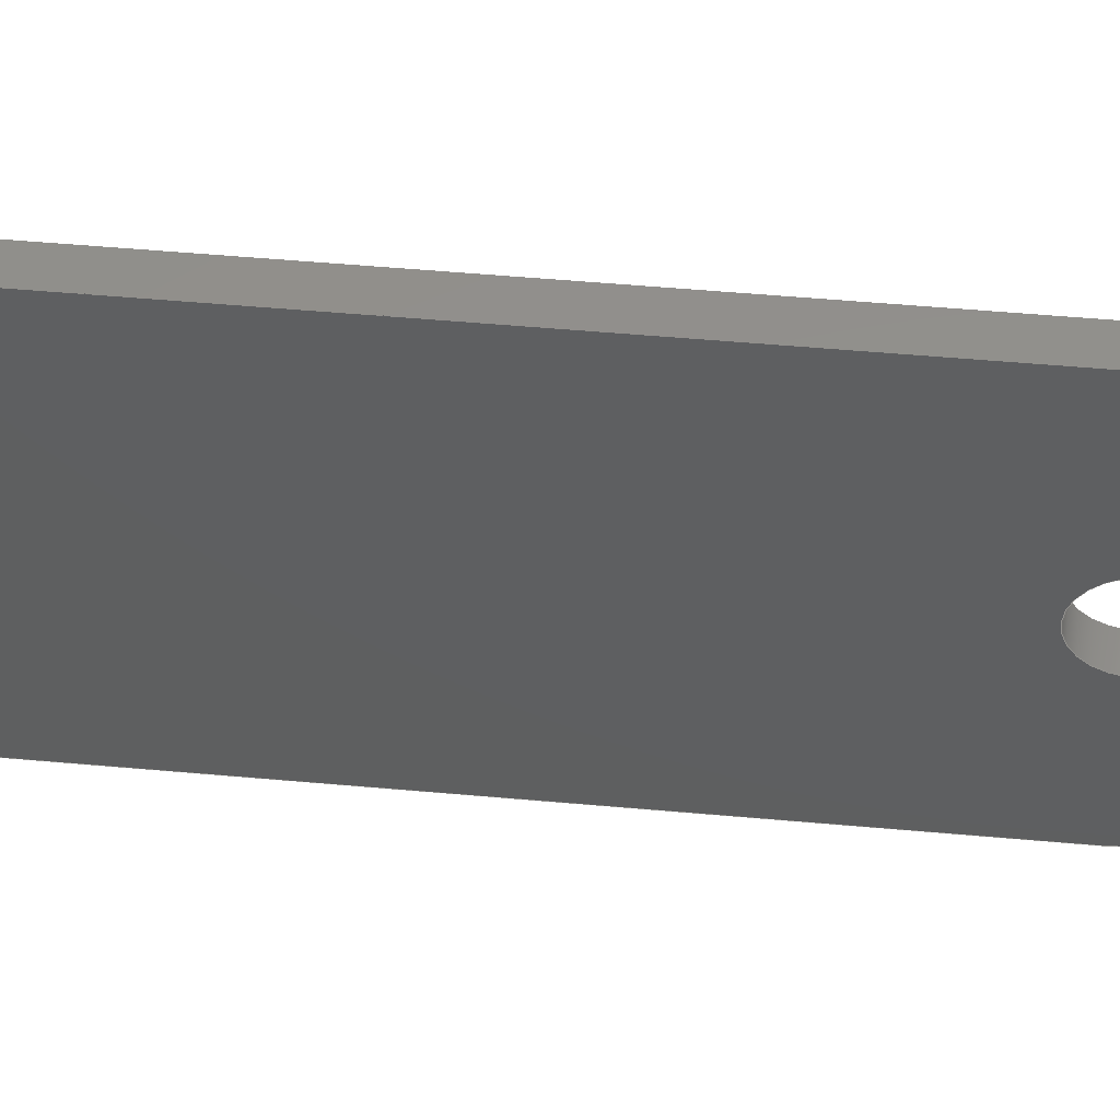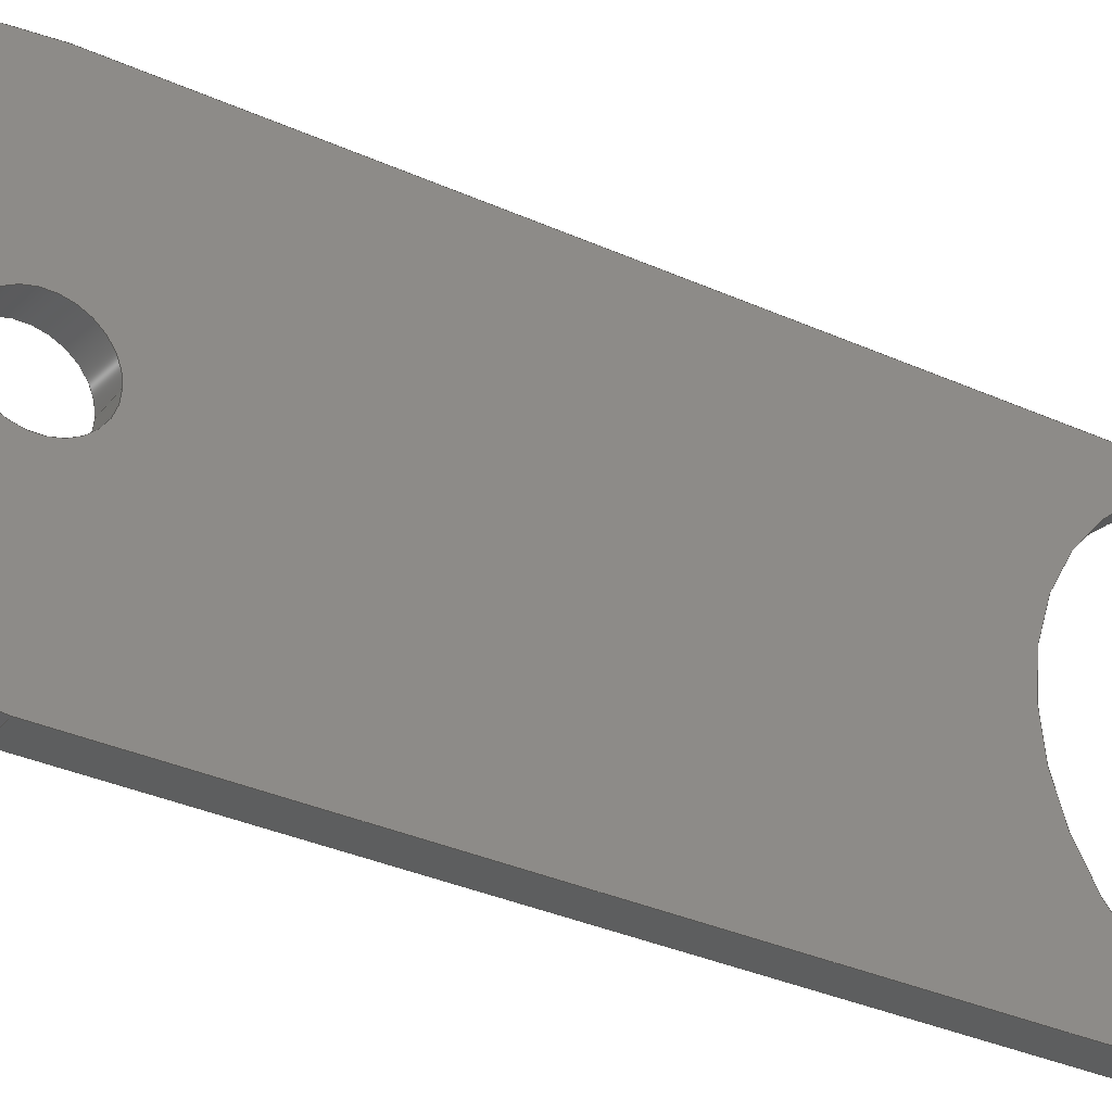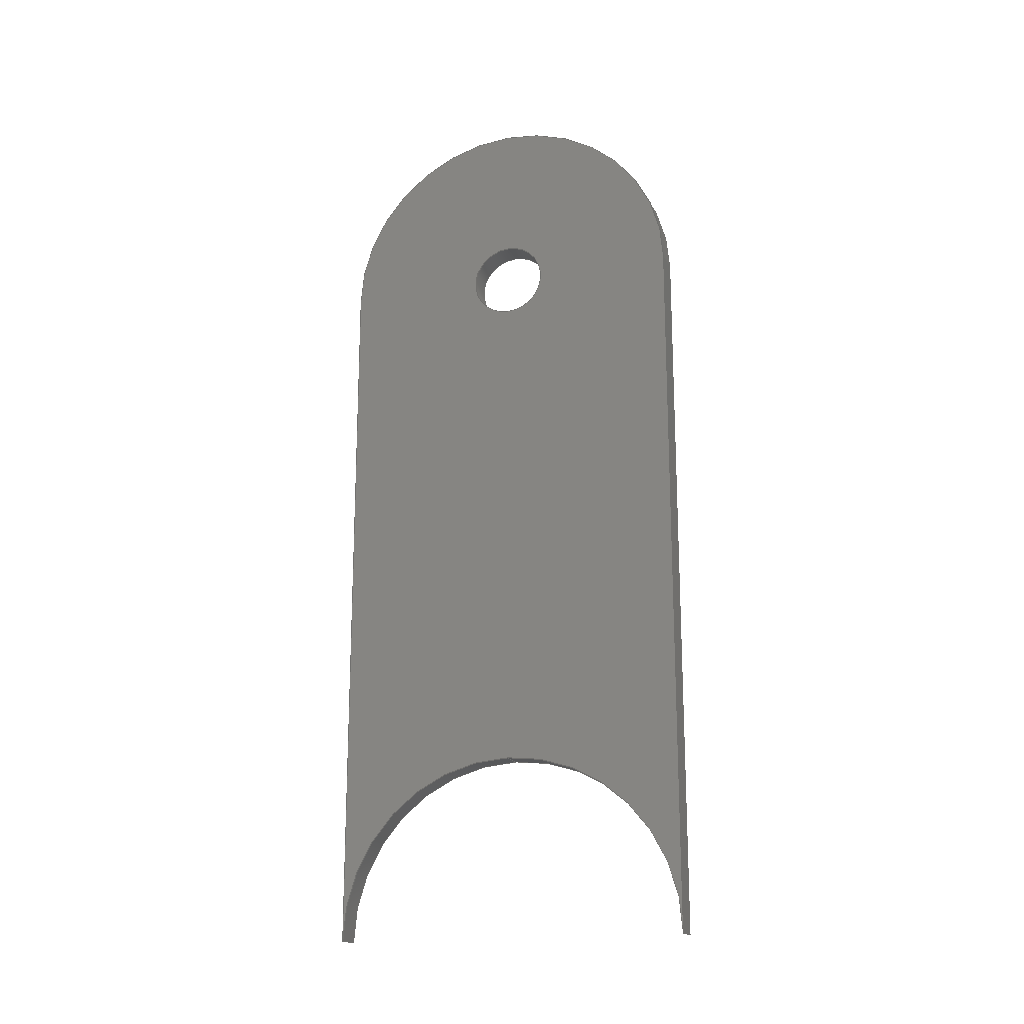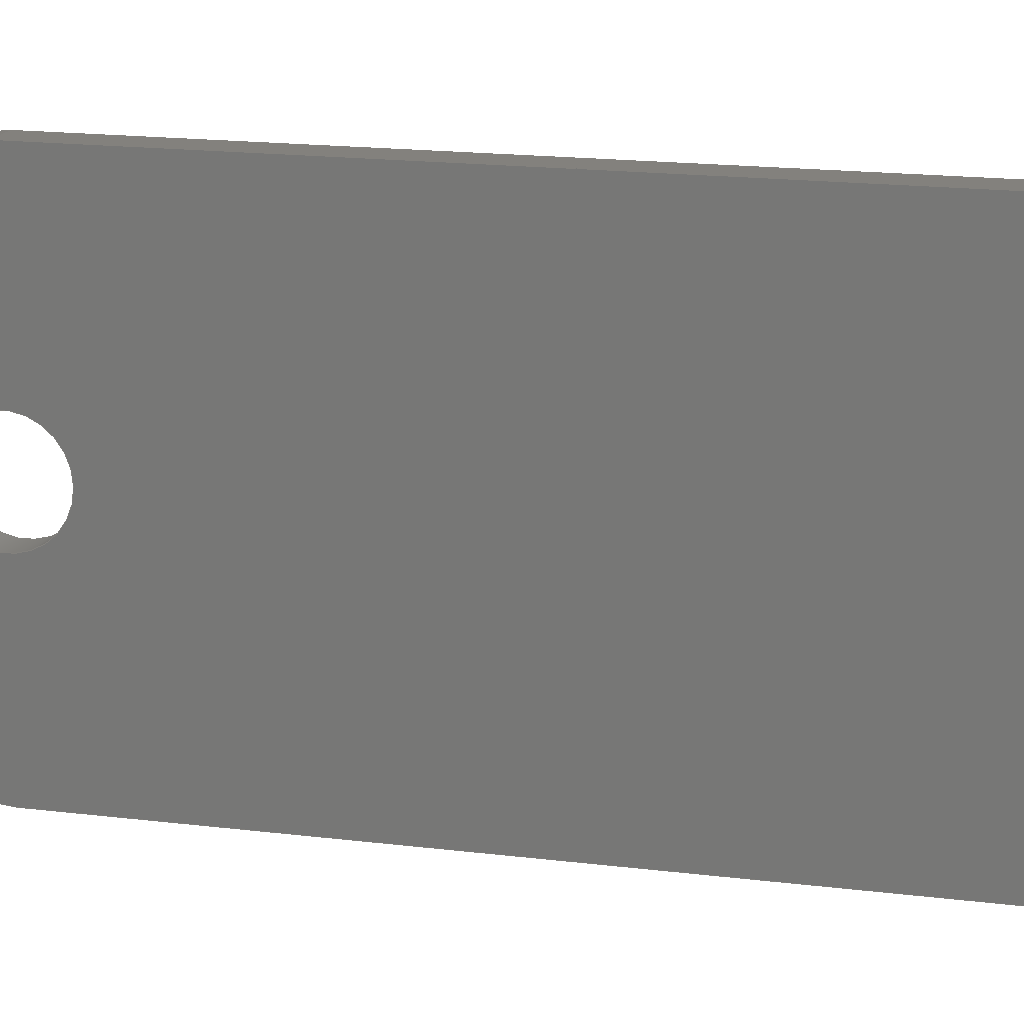
<metadata>
{"format":"iges","ext":"igs","renderer":"f3d","projection":"perspective","resolution":1024,"background":"white","views":[{"elev":52.7,"azim":95.5,"up":"+Z"},{"elev":-33.5,"azim":-121.7,"up":"+Z"},{"elev":-17.7,"azim":-71.0,"up":"+Y"},{"elev":15.9,"azim":-74.9,"up":"+Z"}]}
</metadata>
<code>
START RECORD GO HERE.
1H,,1H;,20HCNEXT - IGES PRODUCT,38HEL_A0300_004_AA (chappes batterie).ig
s,44HIBM CATIA IGES - CATIA Version 5 Release 19 ,27HCATIA Version 5 Rel
ease 19 ,32,75,6,75,15,9Hchappe V2,1,2,2HMM,1000,1,15H2.018e+07
0,0.001,1e+04,5Hmaxim,15HLAPTOP-3J4HBL65,11,0,15H2.018e+07,;
     406       1       0       0       0       0       0       000010201
     406       0       0       1      15                               0
     110       2       0       0       0       0       0       001010001
     110       0       0       1       0                               0
     110       3       0       0       0       0       0       001010001
     110       0       0       1       0                               0
     120       4       0       0       0       0       0       001010001
     120       0       0       1       0                               0
     110       5       0       0       0       0       0       001010001
     110       0       0       1       0                               0
     124       6       0       0       0       0       0       001020201
     124       0       0       1       0                               0
     100       7       0       0       0       0      11       001010001
     100       0       0       1       0                               0
     110       8       0       0       0       0       0       001010001
     110       0       0       1       0                               0
     124       9       0       0       0       0       0       001020201
     124       0       0       2       0                               0
     100      11       0       0       0       0      17       001010001
     100       0       0       1       0                               0
     102      12       0       0       0       0       0       001010001
     102       0       0       1       0                               0
     142      13       0       0       0       0       0       001010001
     142       0       0       1       0                               0
     144      14       0       0   10000       0       0       000000000
     144       0       0       1       0                               0
     110      15       0       0       0       0       0       001010001
     110       0       0       1       0                               0
     110      16       0       0       0       0       0       001010001
     110       0       0       1       0                               0
     120      17       0       0       0       0       0       001010001
     120       0       0       1       0                               0
     110      18       0       0       0       0       0       001010001
     110       0       0       1       0                               0
     124      19       0       0       0       0       0       001020201
     124       0       0       2       0                               0
     100      21       0       0       0       0      35       001010001
     100       0       0       1       0                               0
     110      22       0       0       0       0       0       001010001
     110       0       0       1       0                               0
     124      23       0       0       0       0       0       001020201
     124       0       0       1       0                               0
     100      24       0       0       0       0      41       001010001
     100       0       0       1       0                               0
     102      25       0       0       0       0       0       001010001
     102       0       0       1       0                               0
     142      26       0       0       0       0       0       001010001
     142       0       0       1       0                               0
     144      27       0       0   10000       0       0       000000000
     144       0       0       1       0                               0
     108      28       0       0       0       0       0       001010001
     108       0       0       1       0                               0
     110      29       0       0       0       0       0       001010001
     110       0       0       1       0                               0
     124      30       0       0       0       0       0       001020201
     124       0       0       1       0                               0
     100      31       0       0       0       0      55       001010001
     100       0       0       1       0                               0
     124      32       0       0       0       0       0       001020201
     124       0       0       2       0                               0
     100      34       0       0       0       0      59       001010001
     100       0       0       1       0                               0
     110      35       0       0       0       0       0       001010001
     110       0       0       1       0                               0
     124      36       0       0       0       0       0       001020201
     124       0       0       2       0                               0
     100      38       0       0       0       0      65       001010001
     100       0       0       1       0                               0
     124      39       0       0       0       0       0       001020201
     124       0       0       1       0                               0
     100      40       0       0       0       0      69       001010001
     100       0       0       1       0                               0
     102      41       0       0       0       0       0       001010001
     102       0       0       1       0                               0
     142      42       0       0       0       0       0       001010001
     142       0       0       1       0                               0
     124      43       0       0       0       0       0       001020201
     124       0       0       2       0                               0
     100      45       0       0       0       0      77       001010001
     100       0       0       1       0                               0
     124      46       0       0       0       0       0       001020201
     124       0       0       1       0                               0
     100      47       0       0       0       0      81       001010001
     100       0       0       1       0                               0
     102      48       0       0       0       0       0       001010001
     102       0       0       1       0                               0
     142      49       0       0       0       0       0       001010001
     142       0       0       1       0                               0
     144      50       0       0   10000       0       0       000000000
     144       0       0       1       0                               0
     110      51       0       0       0       0       0       001010001
     110       0       0       1       0                               0
     110      52       0       0       0       0       0       001010001
     110       0       0       1       0                               0
     120      53       0       0       0       0       0       001010001
     120       0       0       1       0                               0
     124      54       0       0       0       0       0       001020201
     124       0       0       2       0                               0
     100      56       0       0       0       0      97       001010001
     100       0       0       1       0                               0
     110      57       0       0       0       0       0       001010001
     110       0       0       1       0                               0
     124      58       0       0       0       0       0       001020201
     124       0       0       1       0                               0
     100      59       0       0       0       0     103       001010001
     100       0       0       1       0                               0
     110      60       0       0       0       0       0       001010001
     110       0       0       1       0                               0
     102      61       0       0       0       0       0       001010001
     102       0       0       1       0                               0
     142      62       0       0       0       0       0       001010001
     142       0       0       1       0                               0
     144      63       0       0   10000       0       0       000000000
     144       0       0       1       0                               0
     110      64       0       0       0       0       0       001010001
     110       0       0       1       0                               0
     110      65       0       0       0       0       0       001010001
     110       0       0       1       0                               0
     120      66       0       0       0       0       0       001010001
     120       0       0       1       0                               0
     124      67       0       0       0       0       0       001020201
     124       0       0       1       0                               0
     100      68       0       0       0       0     121       001010001
     100       0       0       1       0                               0
     110      69       0       0       0       0       0       001010001
     110       0       0       1       0                               0
     124      70       0       0       0       0       0       001020201
     124       0       0       2       0                               0
     100      72       0       0       0       0     127       001010001
     100       0       0       1       0                               0
     110      73       0       0       0       0       0       001010001
     110       0       0       1       0                               0
     102      74       0       0       0       0       0       001010001
     102       0       0       1       0                               0
     142      75       0       0       0       0       0       001010001
     142       0       0       1       0                               0
     144      76       0       0   10000       0       0       000000000
     144       0       0       1       0                               0
     108      77       0       0       0       0       0       001010001
     108       0       0       1       0                               0
     110      78       0       0       0       0       0       001010001
     110       0       0       1       0                               0
     110      79       0       0       0       0       0       001010001
     110       0       0       1       0                               0
     110      80       0       0       0       0       0       001010001
     110       0       0       1       0                               0
     110      81       0       0       0       0       0       001010001
     110       0       0       1       0                               0
     102      82       0       0       0       0       0       001010001
     102       0       0       1       0                               0
     142      83       0       0       0       0       0       001010001
     142       0       0       1       0                               0
     144      84       0       0   10000       0       0       000000000
     144       0       0       1       0                               0
     110      85       0       0       0       0       0       001010001
     110       0       0       1       0                               0
     110      86       0       0       0       0       0       001010001
     110       0       0       1       0                               0
     120      87       0       0       0       0       0       001010001
     120       0       0       1       0                               0
     124      88       0       0       0       0       0       001020201
     124       0       0       1       0                               0
     100      89       0       0       0       0     161       001010001
     100       0       0       1       0                               0
     110      90       0       0       0       0       0       001010001
     110       0       0       1       0                               0
     124      91       0       0       0       0       0       001020201
     124       0       0       2       0                               0
     100      93       0       0       0       0     167       001010001
     100       0       0       1       0                               0
     110      94       0       0       0       0       0       001010001
     110       0       0       1       0                               0
     102      95       0       0       0       0       0       001010001
     102       0       0       1       0                               0
     142      96       0       0       0       0       0       001010001
     142       0       0       1       0                               0
     144      97       0       0   10000       0       0       000000000
     144       0       0       1       0                               0
     110      98       0       0       0       0       0       001010001
     110       0       0       1       0                               0
     110      99       0       0       0       0       0       001010001
     110       0       0       1       0                               0
     120     100       0       0       0       0       0       001010001
     120       0       0       1       0                               0
     124     101       0       0       0       0       0       001020201
     124       0       0       2       0                               0
     100     103       0       0       0       0     185       001010001
     100       0       0       1       0                               0
     110     104       0       0       0       0       0       001010001
     110       0       0       1       0                               0
     124     105       0       0       0       0       0       001020201
     124       0       0       1       0                               0
     100     106       0       0       0       0     191       001010001
     100       0       0       1       0                               0
     110     107       0       0       0       0       0       001010001
     110       0       0       1       0                               0
     102     108       0       0       0       0       0       001010001
     102       0       0       1       0                               0
     142     109       0       0       0       0       0       001010001
     142       0       0       1       0                               0
     144     110       0       0   10000       0       0       000000000
     144       0       0       1       0                               0
     108     111       0       0       0       0       0       001010001
     108       0       0       1       0                               0
     110     112       0       0       0       0       0       001010001
     110       0       0       1       0                               0
     110     113       0       0       0       0       0       001010001
     110       0       0       1       0                               0
     110     114       0       0       0       0       0       001010001
     110       0       0       1       0                               0
     110     115       0       0       0       0       0       001010001
     110       0       0       1       0                               0
     102     116       0       0       0       0       0       001010001
     102       0       0       1       0                               0
     142     117       0       0       0       0       0       001010001
     142       0       0       1       0                               0
     144     118       0       0   10000       0       0       000000000
     144       0       0       1       0                               0
     108     119       0       0       0       0       0       001010001
     108       0       0       1       0                               0
     124     120       0       0       0       0       0       001020201
     124       0       0       2       0                               0
     100     122       0       0       0       0     221       001010001
     100       0       0       1       0                               0
     124     123       0       0       0       0       0       001020201
     124       0       0       1       0                               0
     100     124       0       0       0       0     225       001010001
     100       0       0       1       0                               0
     110     125       0       0       0       0       0       001010001
     110       0       0       1       0                               0
     124     126       0       0       0       0       0       001020201
     124       0       0       1       0                               0
     100     127       0       0       0       0     231       001010001
     100       0       0       1       0                               0
     124     128       0       0       0       0       0       001020201
     124       0       0       2       0                               0
     100     130       0       0       0       0     235       001010001
     100       0       0       1       0                               0
     110     131       0       0       0       0       0       001010001
     110       0       0       1       0                               0
     102     132       0       0       0       0       0       001010001
     102       0       0       1       0                               0
     142     133       0       0       0       0       0       001010001
     142       0       0       1       0                               0
     124     134       0       0       0       0       0       001020201
     124       0       0       2       0                               0
     100     136       0       0       0       0     245       001010001
     100       0       0       1       0                               0
     124     137       0       0       0       0       0       001020201
     124       0       0       2       0                               0
     100     139       0       0       0       0     249       001010001
     100       0       0       1       0                               0
     102     140       0       0       0       0       0       001010001
     102       0       0       1       0                               0
     142     141       0       0       0       0       0       001010001
     142       0       0       1       0                               0
     144     142       0       0   10000       0       0       000000000
     144       0       0       1       0                               0
406,1,15HCorps principal,0,0;                                          1
110,0.09,40,0,1.09,40,0,0,0;                          3
110,0,37.85,2.633e-16,1.5,37.85,2.633e-16,0,0;         5
120,3,5,0,6.283,0,0;                                           7
110,0,42.15,0,1.5,42.15,0,0,0;                                   9
124,0,0,-1,1.5,1,0,0,40,0,-1,0,0,0,0;           11
100,0,0,0,2.15,0,-2.15,-2.633e-16,0,0;                 13
110,1.5,37.85,2.633e-16,0,37.85,2.633e-16,0,0;        15
124,0,0,1,0,-1,-1.225e-16,0,40,                  17
1.225e-16,-1,0,0,0,0;                                    17
100,0,0,0,2.15,0,-2.15,-2.633e-16,0,0;                 19
102,4,9,13,15,19,0,0;                                                 21
142,0,7,0,21,2,0,0;                                                   23
144,7,1,0,23,0,1,1;                                                   25
110,0.09,40,0,1.09,40,0,0,0;                         27
110,0,42.15,0,1.5,42.15,0,0,0;                                  29
120,27,29,0,6.283,0,0;                                        31
110,0,37.85,2.633e-16,1.5,37.85,2.633e-16,0,0;        33
124,0,0,-1,1.5,-1,1.225e-16,0,40,                  35
1.225e-16,1,0,0,0,0;                                     35
100,0,0,0,2.15,0,-2.15,2.633e-16,0,0;                  37
110,1.5,42.15,0,0,42.15,0,0,0;                                  39
124,0,0,1,0,1,0,0,40,0,1,0,0,0,0;             41
100,0,0,0,2.15,0,-2.15,2.633e-16,0,0;                  43
102,4,33,37,39,43,0,0;                                                45
142,0,31,0,45,2,0,0;                                                  47
144,31,1,0,47,0,1,1;                                                  49
108,1,0,0,1.5,0,1.5,0,0,1,0,0;                            51
110,1.5,6.123e-16,10,1.5,40,10,0,0;                      53
124,0,0,-1,1.5,0,1,0,40,1,0,0,0,0,0;            55
100,0,0,0,10,0,-2.449e-15,10,0,0;                  57
124,0,0,-1,1.5,1,-2.449e-16,0,40,                  59
-2.449e-16,-1,0,0,0,0;                                   59
100,0,0,0,10,0,2.449e-15,10,0,0;                   61
110,1.5,40,-10,1.5,-1.837e-15,-10,0,0;                   63
124,0,0,1,1.5,-1.837e-16,1,0,0,-1,               65
-1.837e-16,0,0,0,0;                                        65
100,0,0,0,10,0,-1.837e-15,10,0,0;                  67
124,0,0,1,1.5,1,0,0,0,0,1,0,0,0,0;              69
100,0,0,0,10,0,6.123e-16,10,0,0;                   71
102,6,53,57,61,63,67,71,0,0;                                          73
142,0,51,0,73,2,0,0;                                                  75
124,0,0,1,1.5,-1,-1.225e-16,0,40,                  77
1.225e-16,-1,0,0,0,0;                                    77
100,0,0,0,2.15,0,-2.15,-2.633e-16,0,0;                 79
124,0,0,1,1.5,1,0,0,40,0,1,0,0,0,0;             81
100,0,0,0,2.15,0,-2.15,2.633e-16,0,0;                  83
102,2,79,83,0,0;                                                      85
142,0,51,0,85,2,0,0;                                                  87
144,51,1,1,75,87,0,1,1;                                               89
110,0.75,0,0,1.75,0,0,0,0;                                    91
110,0,10,0,1.5,10,0,0,0;                                    93
120,91,93,0,6.283,0,0;                                        95
124,0,0,-1,1.5,6.123e-17,1,0,0,1,                97
-6.123e-17,0,0,0,0;                                        97
100,0,0,0,10,0,6.123e-16,10,0,0;                   99
110,1.5,10,0,0,10,0,0,0;                                   101
124,0,0,1,0,1,0,0,0,0,1,0,0,0,0;             103
100,0,0,0,10,0,6.123e-16,10,0,0;                  105
110,0,6.123e-16,10,1.5,6.123e-16,10,0,0;         107
102,4,99,101,105,107,0,0;                                            109
142,0,95,0,109,2,0,0;                                                111
144,95,1,0,111,0,1,1;                                                113
110,0.75,0,0,1.75,0,0,0,0;                                   115
110,0,-1.837e-15,-10,1.5,-1.837e-15,-10,0,0;     117
120,115,117,0,6.283,0,0;                                     119
124,0,0,-1,1.5,1,0,0,0,0,-1,0,0,0,0;           121
100,0,0,0,10,0,-1.837e-15,10,0,0;                 123
110,1.5,-1.837e-15,-10,0,-1.837e-15,-10,0,0;     125
124,0,0,1,0,-1.837e-16,1,0,0,-1,              127
-1.837e-16,0,0,0,0;                                       127
100,0,0,0,10,0,-1.837e-15,10,0,0;                 129
110,0,10,0,1.5,10,0,0,0;                                   131
102,4,123,125,129,131,0,0;                                           133
142,0,119,0,133,2,0,0;                                               135
144,119,1,0,135,0,1,1;                                               137
108,0,0,-1,10,0,0,0,-10,1,0,0;                       139
110,1.5,-1.837e-15,-10,1.5,40,-10,0,0;                  141
110,1.5,40,-10,0,40,-10,0,0;                               143
110,0,40,-10,0,-1.837e-15,-10,0,0;                  145
110,0,-1.837e-15,-10,1.5,-1.837e-15,-10,0,0;     147
102,4,141,143,145,147,0,0;                                           149
142,0,139,0,149,2,0,0;                                               151
144,139,1,0,151,0,1,1;                                               153
110,0.75,40,0,1.75,40,0,0,0;                                 155
110,0,40,-10,1.5,40,-10,0,0;                               157
120,155,157,0,6.283,0,0;                                     159
124,0,0,1,1.5,0,1,0,40,-1,0,0,0,0,0;           161
100,0,0,0,10,0,2.449e-15,10,0,0;                  163
110,1.5,50,-2.449e-15,0,50,-2.449e-15,0,0;       165
124,0,0,-1,0,1,-2.449e-16,0,40,                 167
-2.449e-16,-1,0,0,0,0;                                  167
100,0,0,0,10,0,2.449e-15,10,0,0;                  169
110,0,40,-10,1.5,40,-10,0,0;                               171
102,4,163,165,169,171,0,0;                                           173
142,0,159,0,173,2,0,0;                                               175
144,159,1,0,175,0,1,1;                                               177
110,0.75,40,0,1.75,40,0,0,0;                                 179
110,0,50,-2.449e-15,1.5,50,-2.449e-15,0,0;       181
120,179,181,0,6.283,0,0;                                     183
124,0,0,1,1.5,1,2.449e-16,0,40,                   185
-2.449e-16,1,0,0,0,0;                                   185
100,0,0,0,10,0,-2.449e-15,10,0,0;                 187
110,1.5,40,10,0,40,10,0,0;                                 189
124,0,0,-1,0,0,1,0,40,1,0,0,0,0,0;           191
100,0,0,0,10,0,-2.449e-15,10,0,0;                 193
110,0,50,-2.449e-15,1.5,50,-2.449e-15,0,0;       195
102,4,187,189,193,195,0,0;                                           197
142,0,183,0,197,2,0,0;                                               199
144,183,1,0,199,0,1,1;                                               201
108,0,0,-1,-10,0,0,0,10,1,0,0;                       203
110,1.5,40,10,1.5,6.123e-16,10,0,0;                     205
110,1.5,6.123e-16,10,0,6.123e-16,10,0,0;         207
110,0,6.123e-16,10,0,40,10,0,0;                     209
110,0,40,10,1.5,40,10,0,0;                                 211
102,4,205,207,209,211,0,0;                                           213
142,0,203,0,213,2,0,0;                                               215
144,203,1,0,215,0,1,1;                                               217
108,1,0,0,0,0,0,0,0,1,0,0;                           219
124,0,0,-1,0,6.123e-17,1,0,0,1,               221
-6.123e-17,0,0,0,0;                                       221
100,0,0,0,10,0,6.123e-16,10,0,0;                  223
124,0,0,-1,0,1,0,0,0,0,-1,0,0,0,0;           225
100,0,0,0,10,0,-1.837e-15,10,0,0;                 227
110,0,-1.837e-15,-10,0,40,-10,0,0;                  229
124,0,0,1,0,0,1,0,40,-1,0,0,0,0,0;           231
100,0,0,0,10,0,2.449e-15,10,0,0;                  233
124,0,0,1,0,1,2.449e-16,0,40,                   235
-2.449e-16,1,0,0,0,0;                                   235
100,0,0,0,10,0,-2.449e-15,10,0,0;                 237
110,0,40,10,0,6.123e-16,10,0,0;                     239
102,6,223,227,229,233,237,239,0,0;                                   241
142,0,219,0,241,2,0,0;                                               243
124,0,0,-1,0,-1,-2.906e-16,0,40,                245
-2.906e-16,1,0,8.882e-16,0,0;                      245
100,0,0,0,2.15,0,-2.15,-1.513e-15,0,0;                247
124,0,0,-1,0,1,6.197e-16,0,40,                  249
6.197e-16,-1,0,-1.332e-15,0,0;                      249
100,0,0,0,2.15,0,-2.15,-2.928e-15,0,0;                251
102,2,247,251,0,0;                                                   253
142,0,219,0,253,2,0,0;                                               255
144,219,1,1,243,255,0,1,1;                                           257
S      1G      4D    258P    142
</code>
